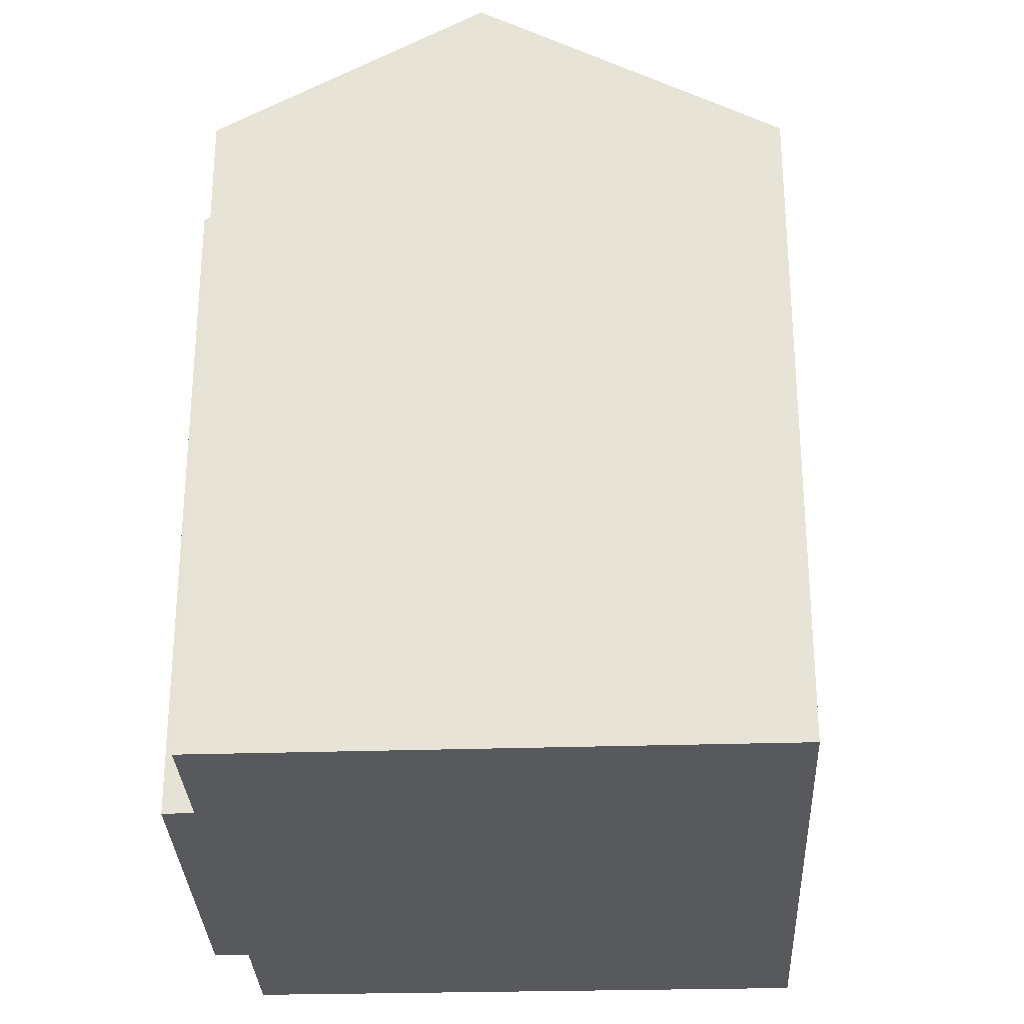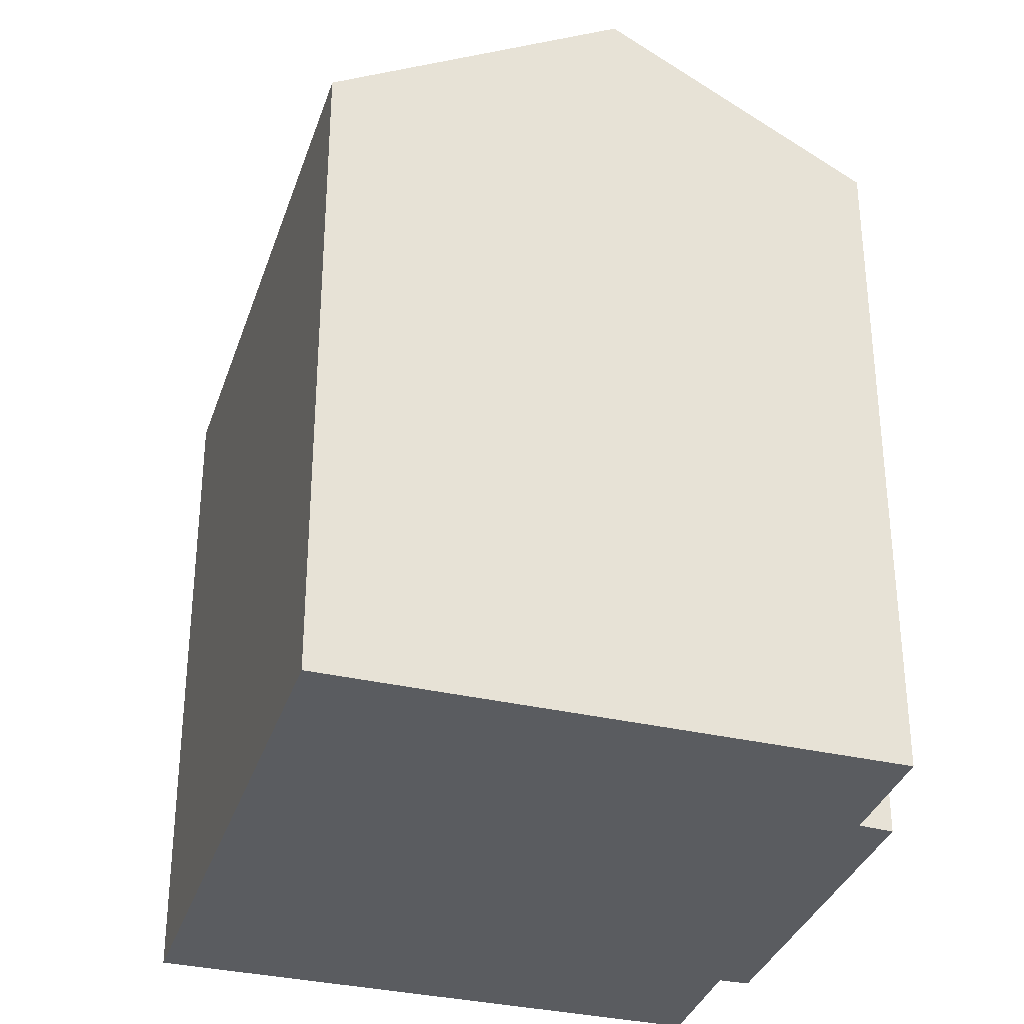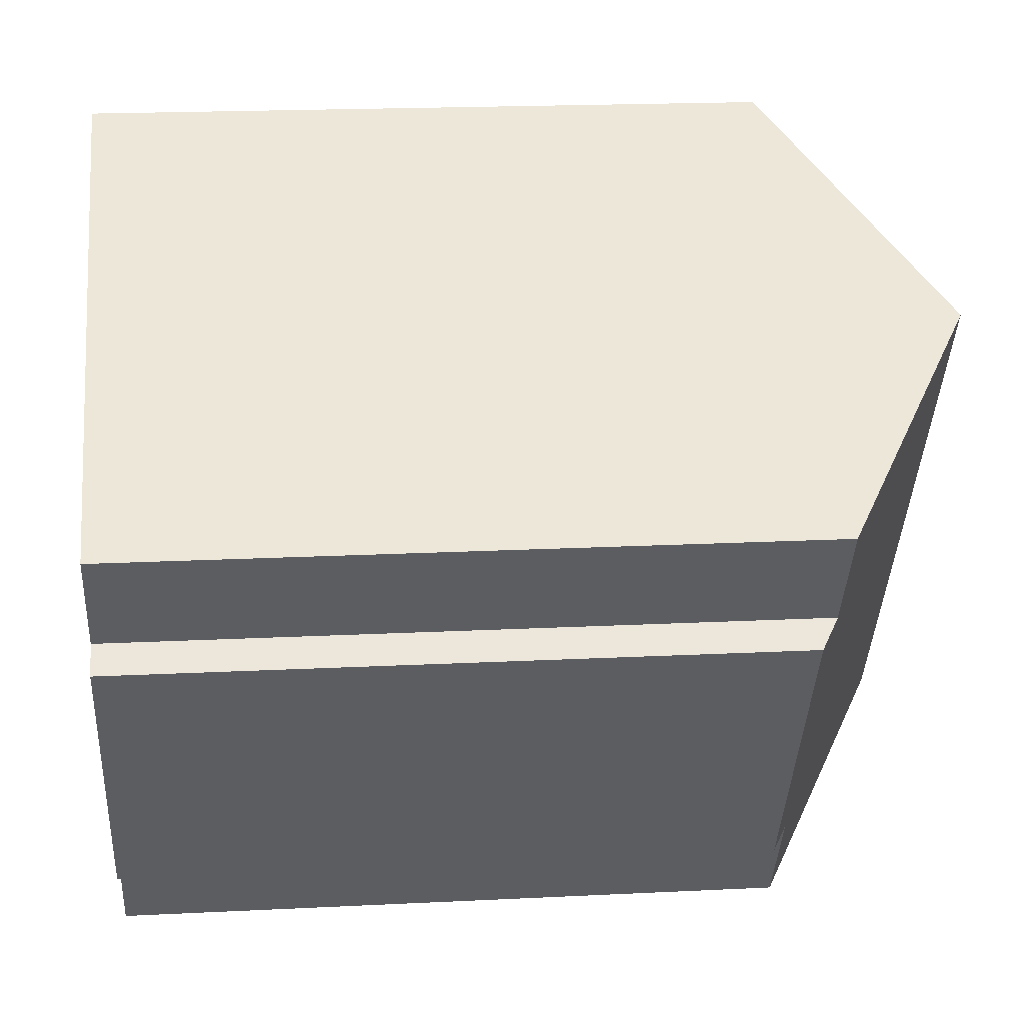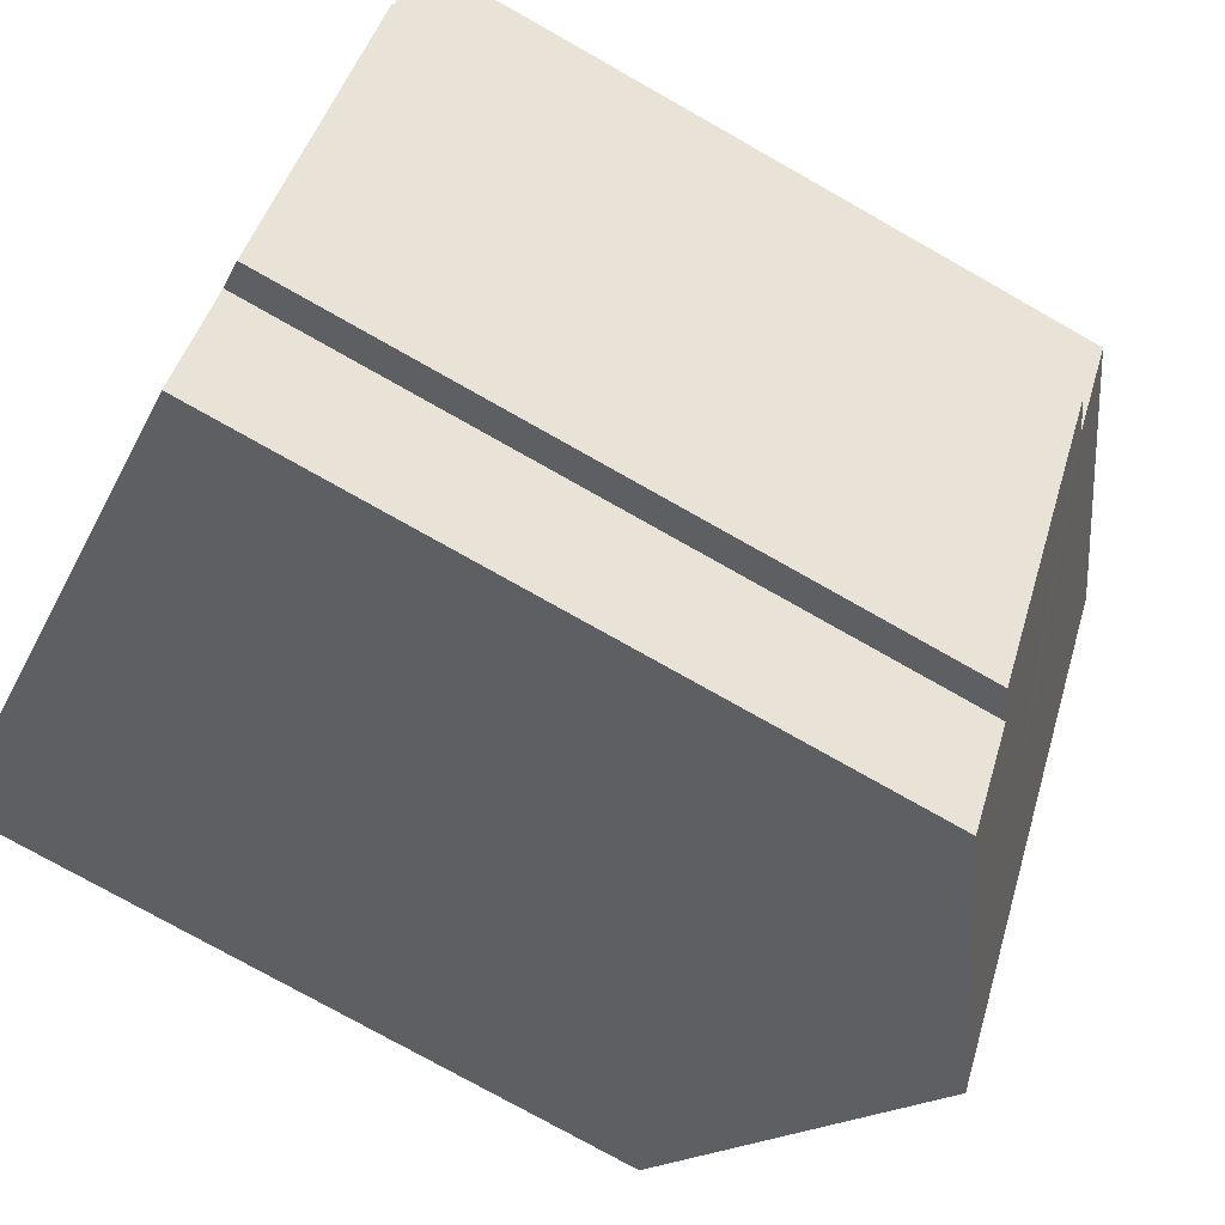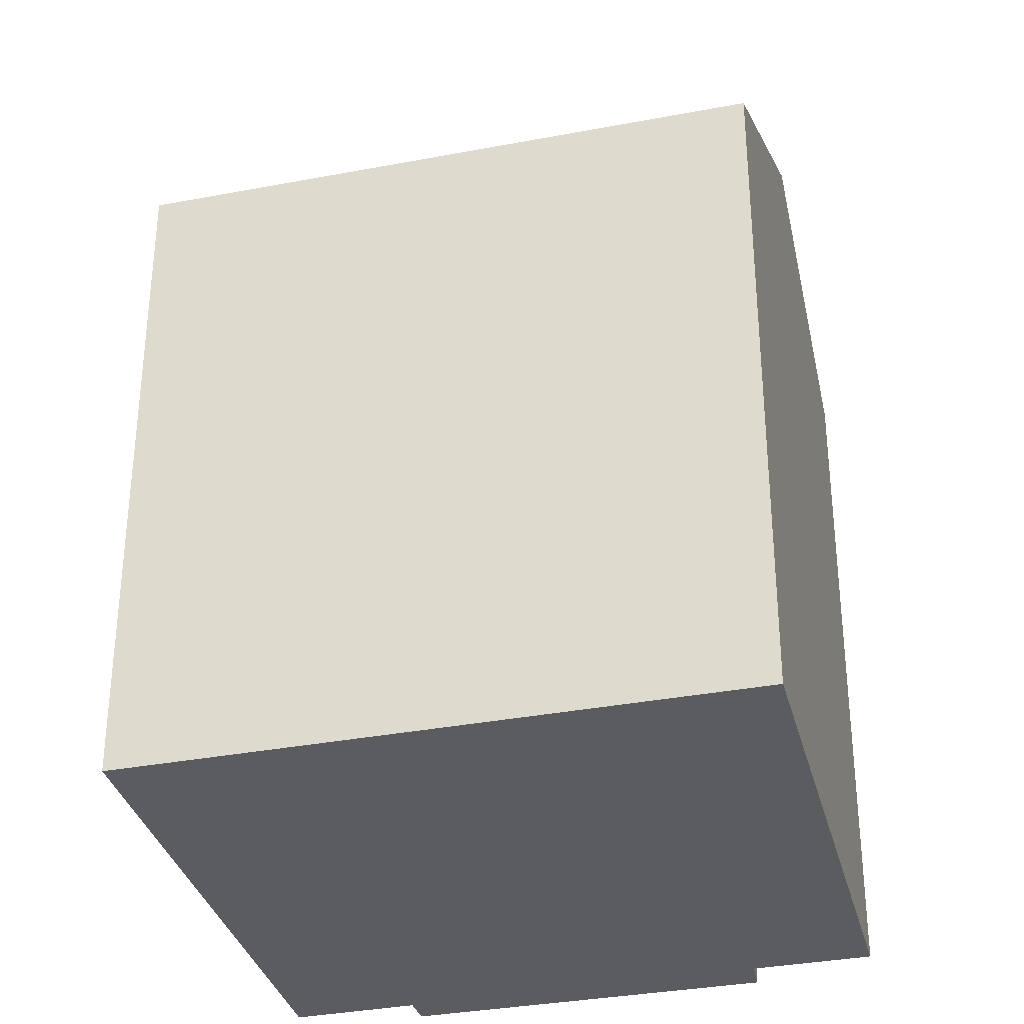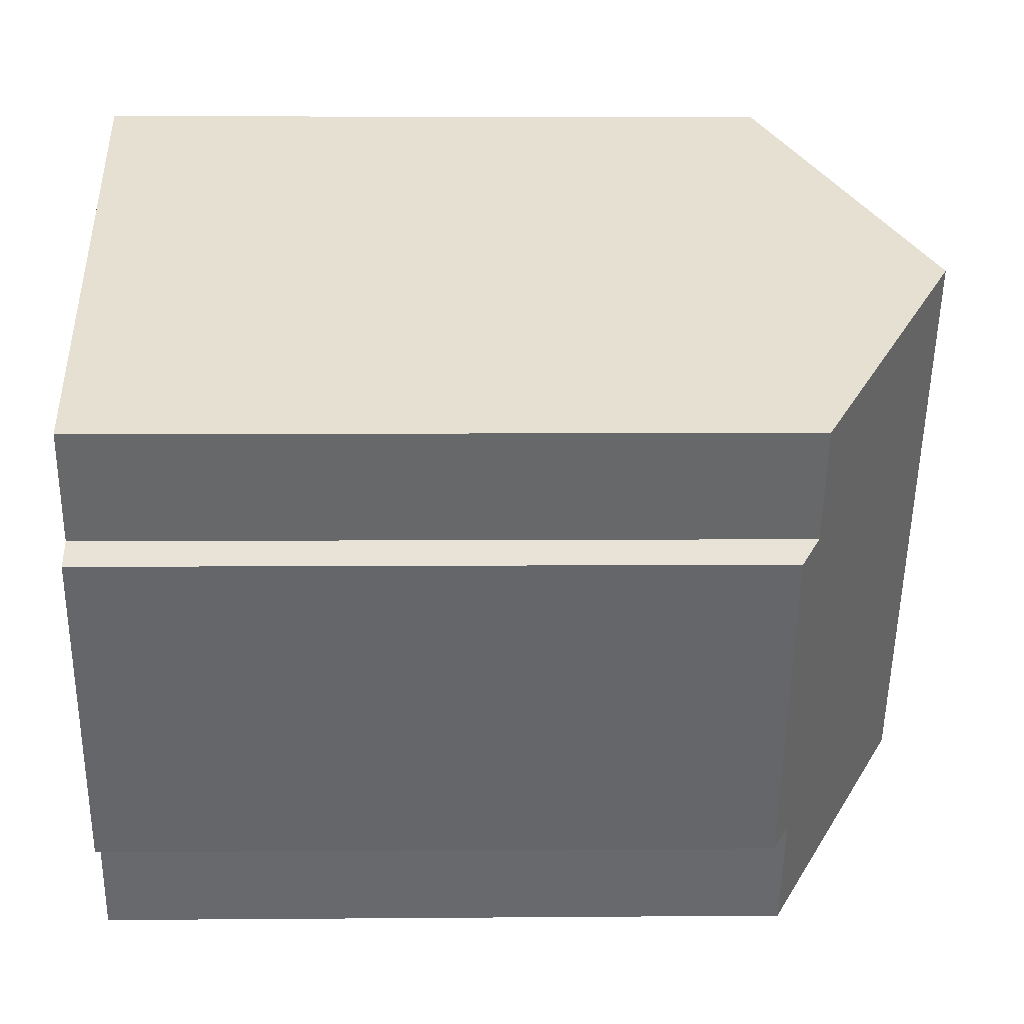
<metadata>
{"format":"obj","ext":"obj","renderer":"f3d","projection":"perspective","resolution":1024,"background":"white","views":[{"elev":-30.1,"azim":-144.8,"up":"+Y"},{"elev":-34.0,"azim":15.5,"up":"+Y"},{"elev":19.3,"azim":84.6,"up":"+Z"},{"elev":-76.1,"azim":60.5,"up":"+Z"},{"elev":-34.4,"azim":-43.0,"up":"+Y"},{"elev":5.1,"azim":88.4,"up":"+Z"}]}
</metadata>
<code>
v  13.29 15.68 -4.956
v  12.67 16.07 -4.589
v  17.92 15.65 2.165
v  18.79 16.08 5.012
v  5.864 19.42 -3.747
v  13.61 19.42 8.376
v  17.27 16.08 2.642
v  11.09 16.06 -7.087
v  0.491 15.97 -0.314
v  0 15.65 9.585e-16
v  0.092 15.65 0.144
v  5.517 15.65 8.632
v  5.615 15.65 8.786
v  7.777 15.65 12.17
v  8.296 15.99 11.83
v  7.777 -7.45e-16 12.17
v  18.79 -3.069e-16 5.012
v  8.296 -7.244e-16 11.83
v  13.61 -5.129e-16 8.376
v  17.27 -1.618e-16 2.642
v  17.92 -1.326e-16 2.165
v  13.29 3.035e-16 -4.956
v  12.67 2.81e-16 -4.589
v  11.09 4.34e-16 -7.087
v  0.491 1.923e-17 -0.314
v  0 0 0
v  5.864 2.294e-16 -3.747
v  0.092 -8.817e-18 0.144
v  5.517 -5.286e-16 8.632
v  5.615 -5.38e-16 8.786
g defaultobject
f 1 2 3
f 4 5 6
f 5 4 7
f 5 7 3
f 5 3 2
f 5 2 8
f 9 6 5
f 6 9 10
f 6 10 11
f 6 11 12
f 6 12 13
f 6 13 14
f 6 14 15
f 15 4 6
f 4 15 14
f 4 14 16
f 4 16 17
f 17 16 18
f 17 18 19
f 20 3 7
f 3 20 21
f 4 20 7
f 20 4 17
f 3 22 1
f 22 3 21
f 23 8 2
f 8 23 24
f 1 23 2
f 23 1 22
f 24 5 8
f 5 24 9
f 9 24 10
f 10 24 25
f 10 25 26
f 25 24 27
f 26 11 10
f 11 26 12
f 12 26 13
f 13 26 14
f 14 26 16
f 16 26 28
f 16 28 29
f 16 29 30
f 25 28 26
f 28 25 29
f 29 25 27
f 29 27 24
f 29 24 23
f 29 23 22
f 29 22 30
f 30 22 21
f 30 21 20
f 30 20 16
f 16 20 18
f 18 20 19
f 17 19 20

</code>
